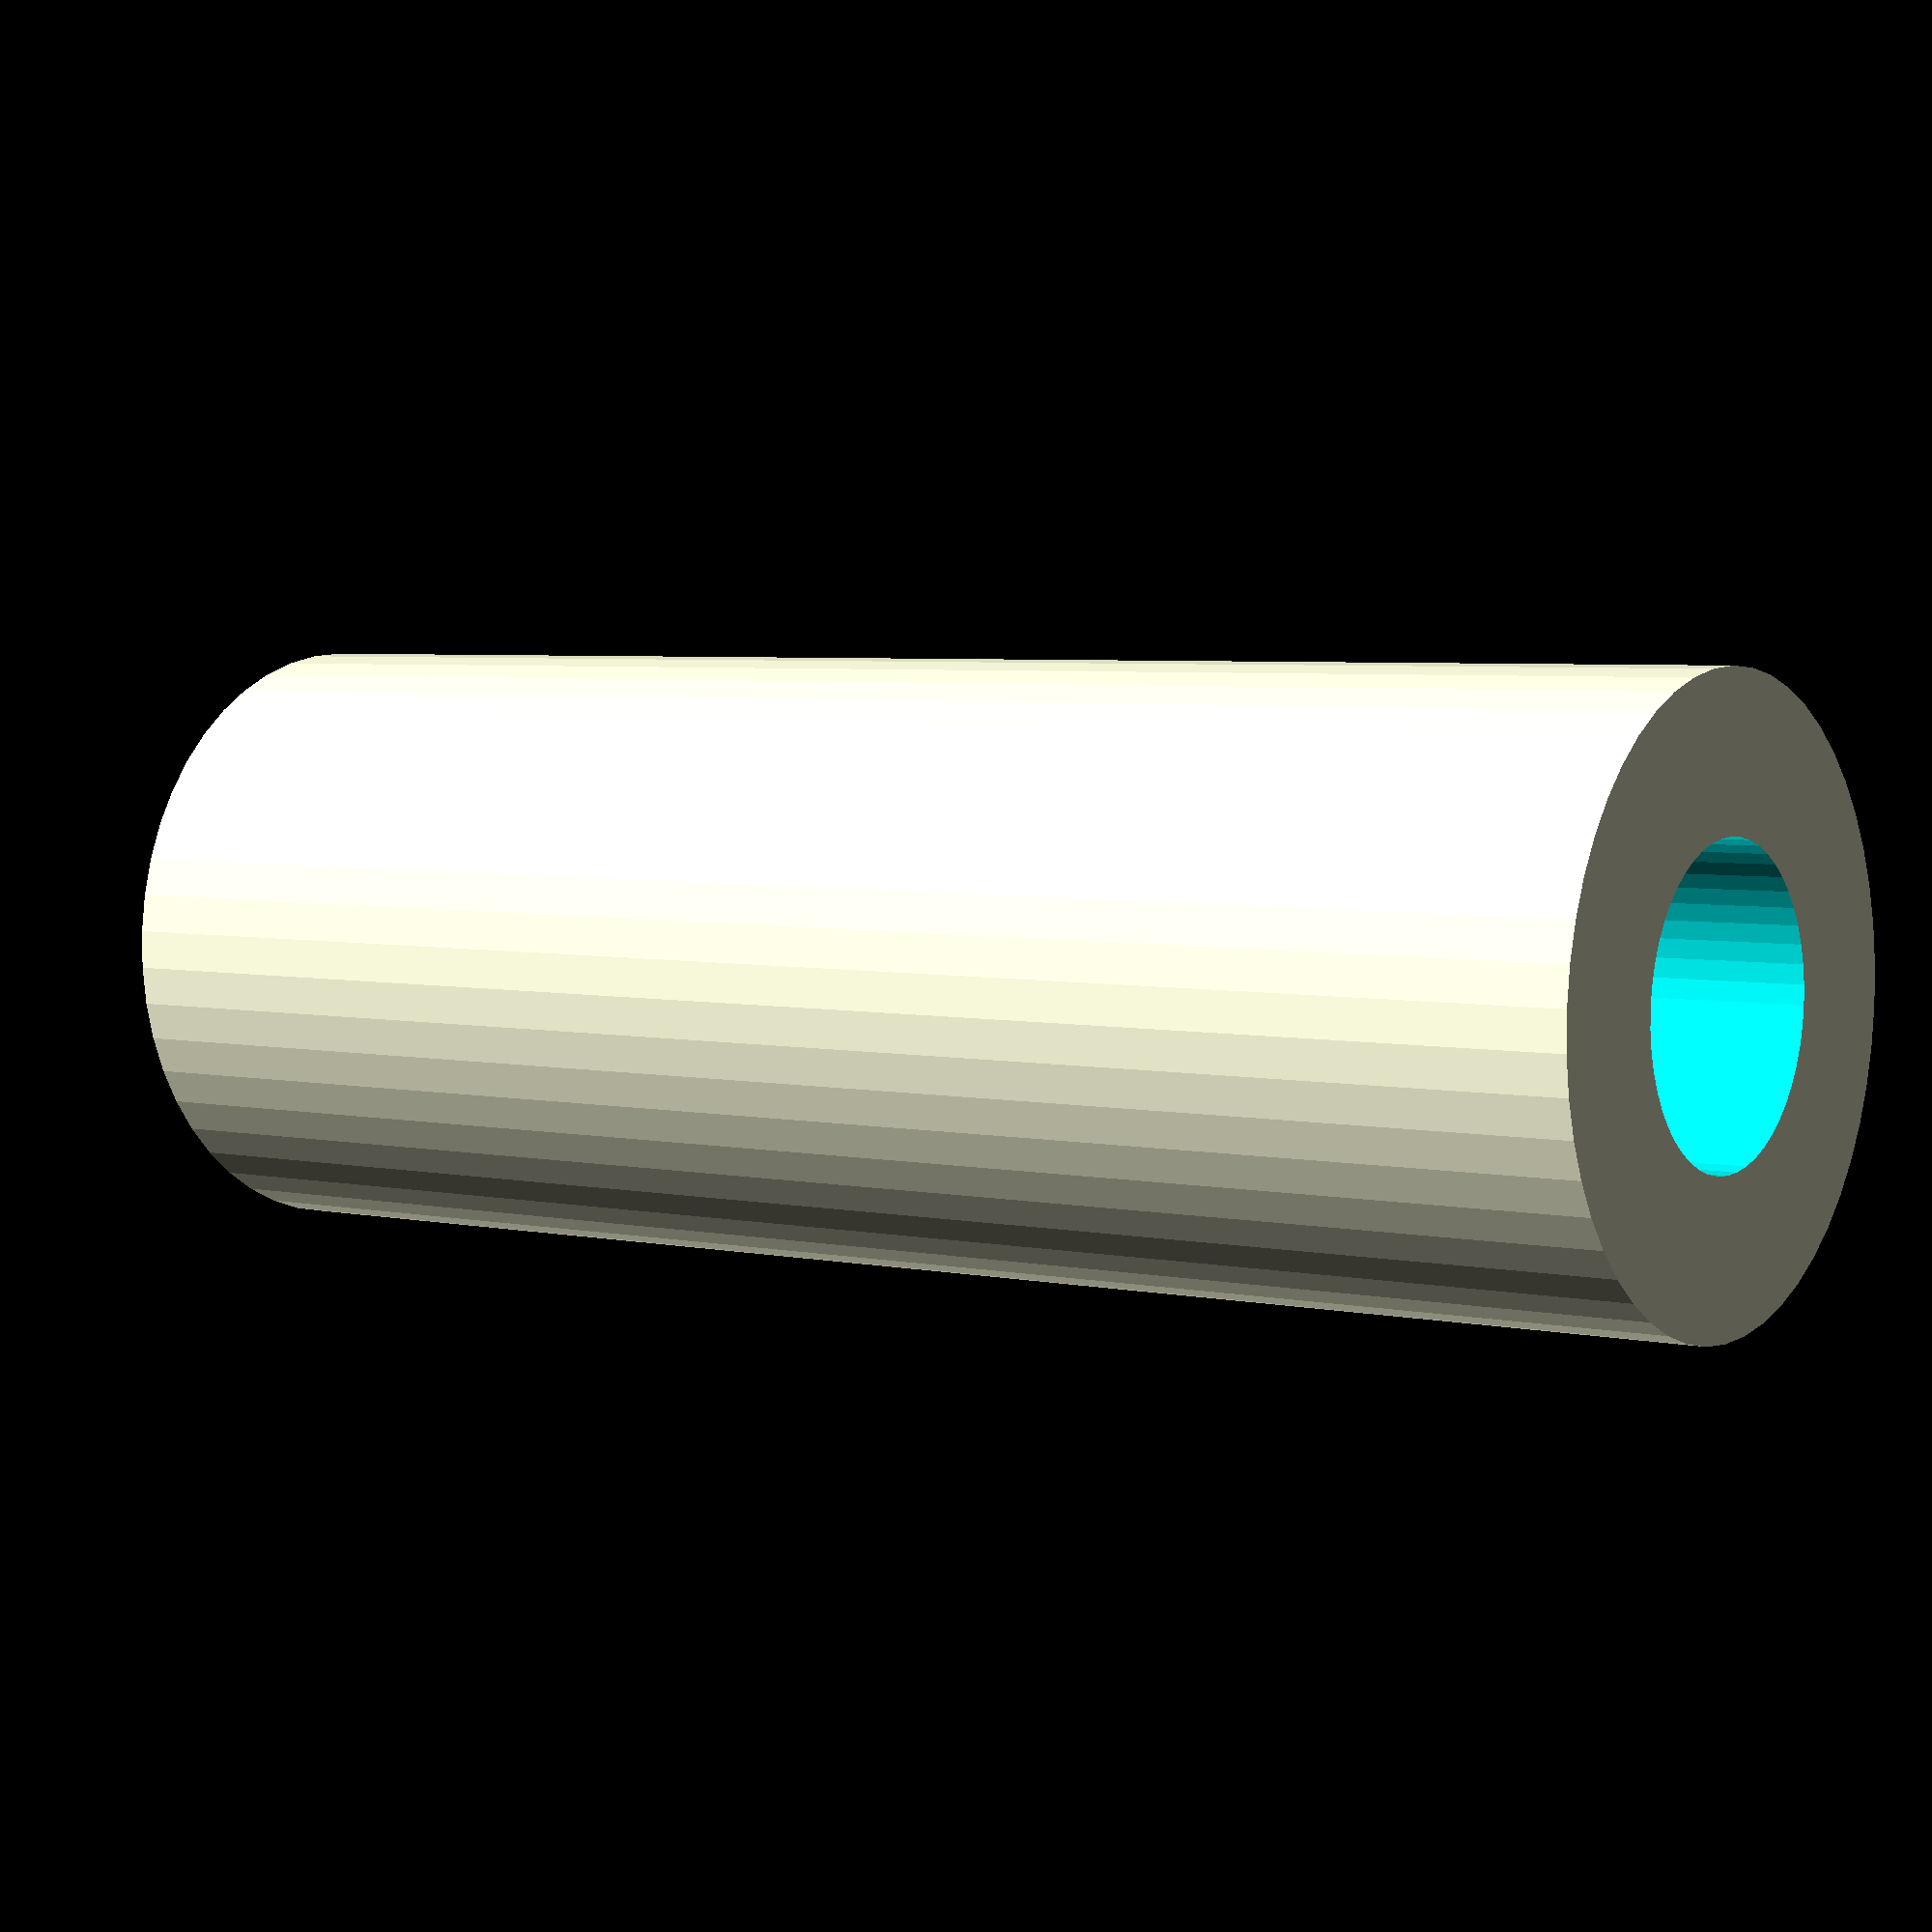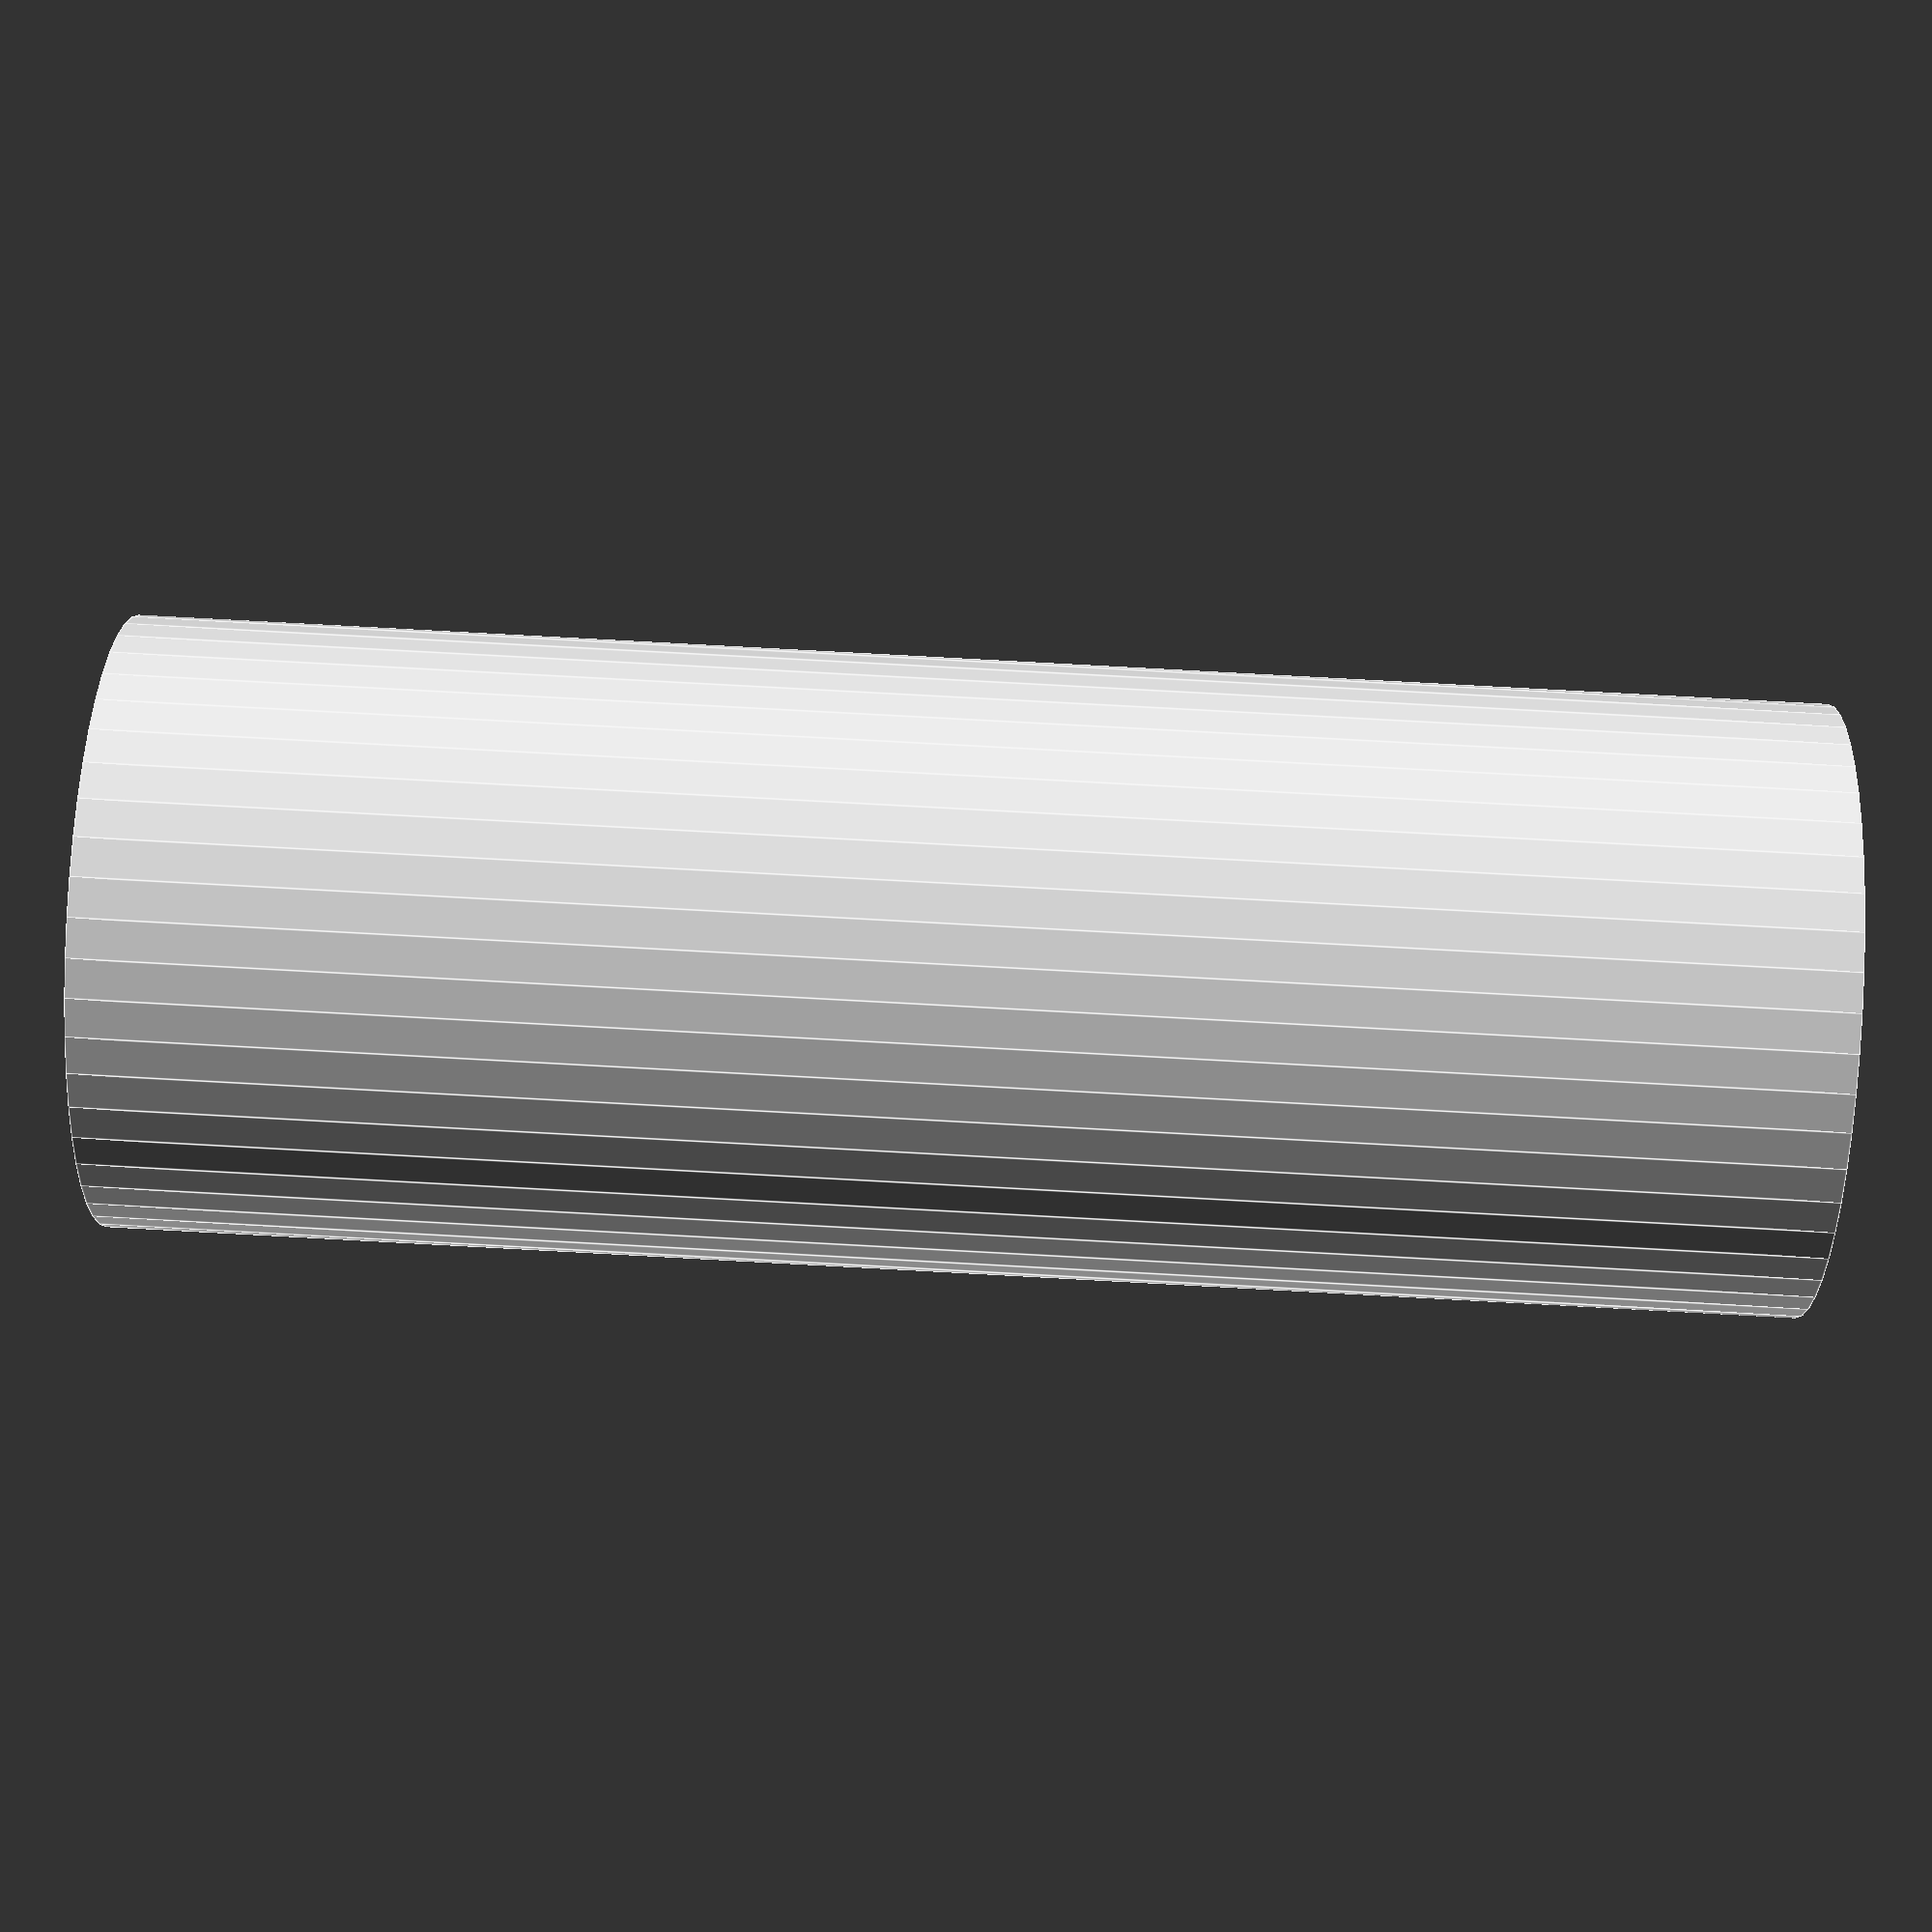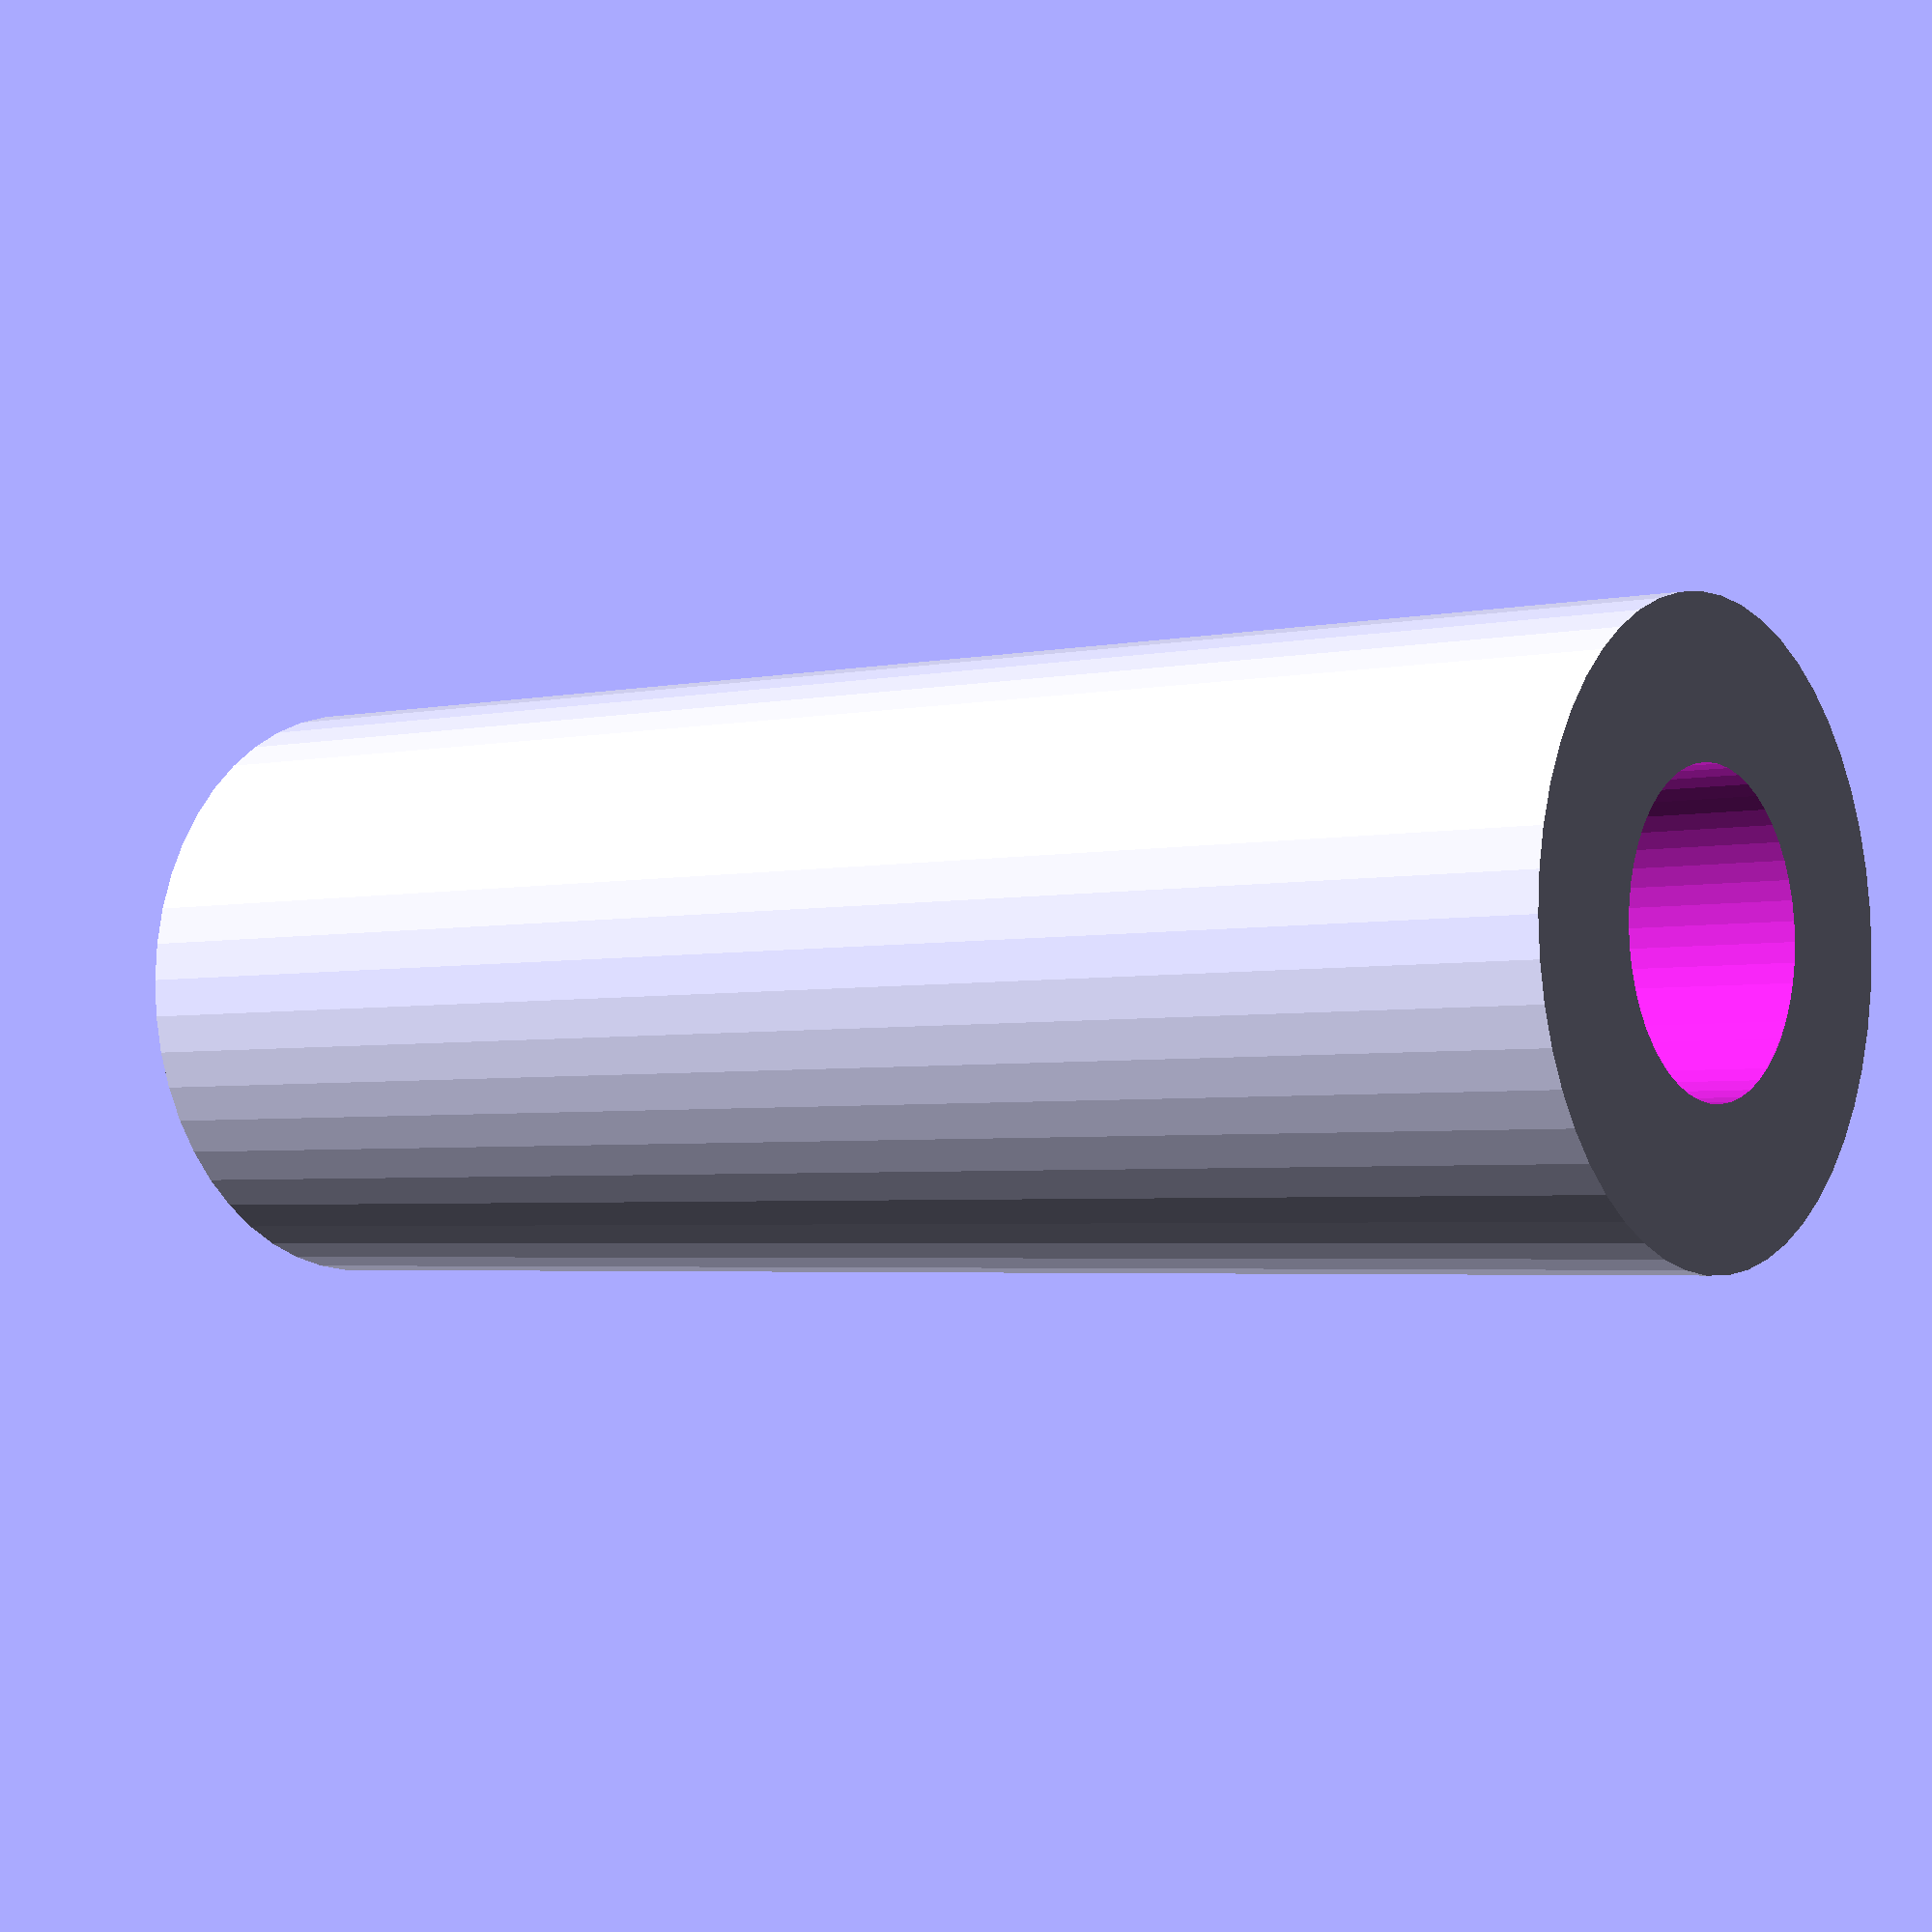
<openscad>
$fn = 50;


difference() {
	union() {
		translate(v = [0, 0, -27.5000000000]) {
			cylinder(h = 55, r = 10.0000000000);
		}
	}
	union() {
		translate(v = [0, 0, -100.0000000000]) {
			cylinder(h = 200, r = 5.0000000000);
		}
	}
}
</openscad>
<views>
elev=175.7 azim=313.3 roll=54.6 proj=p view=solid
elev=99.6 azim=308.3 roll=86.9 proj=p view=edges
elev=3.3 azim=230.5 roll=307.4 proj=p view=wireframe
</views>
